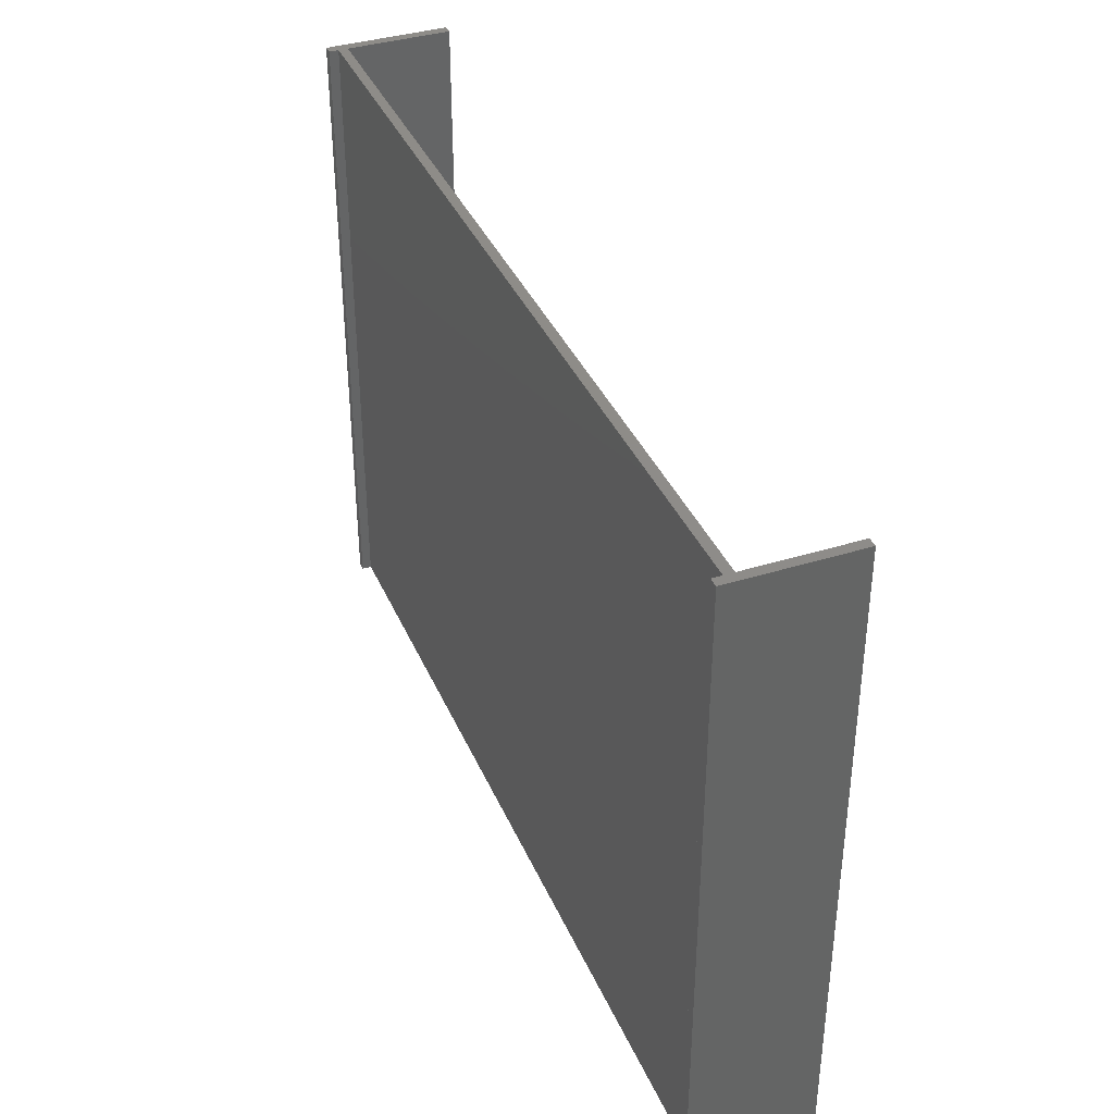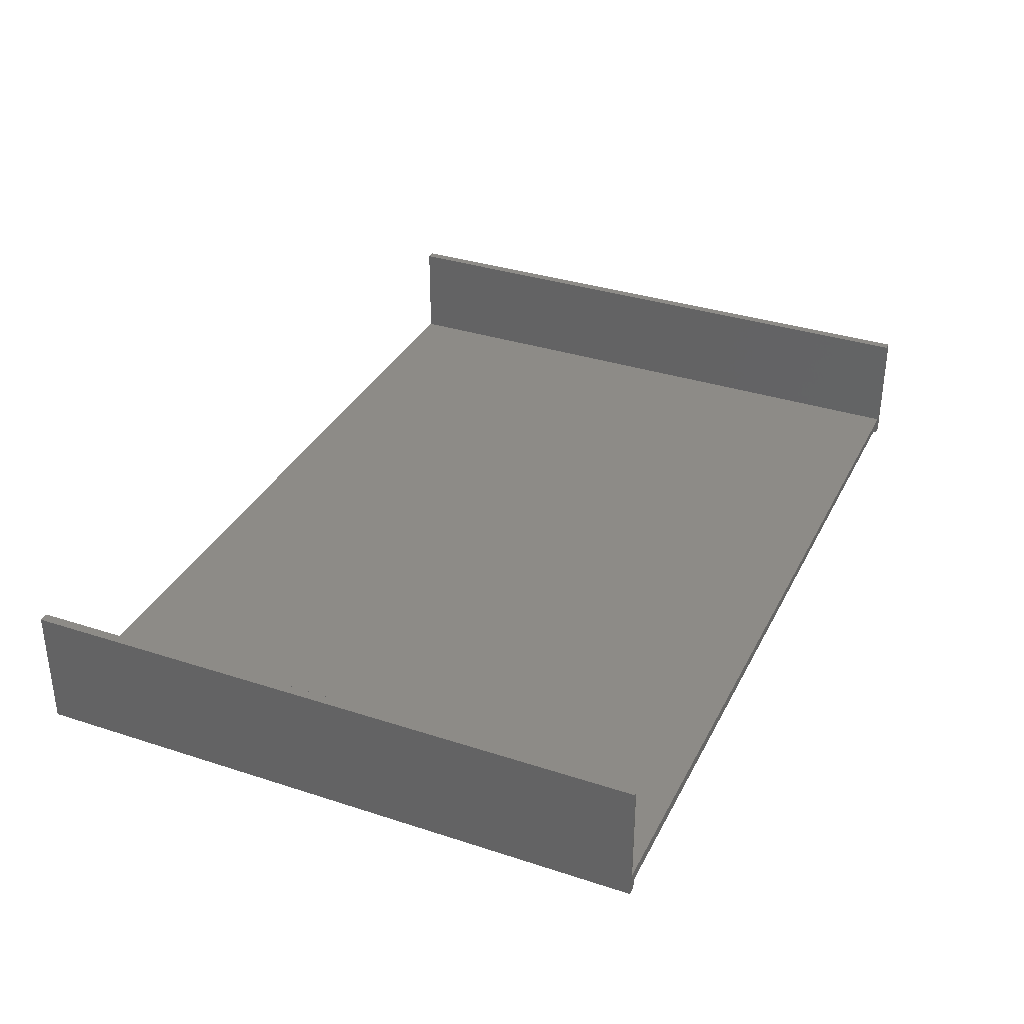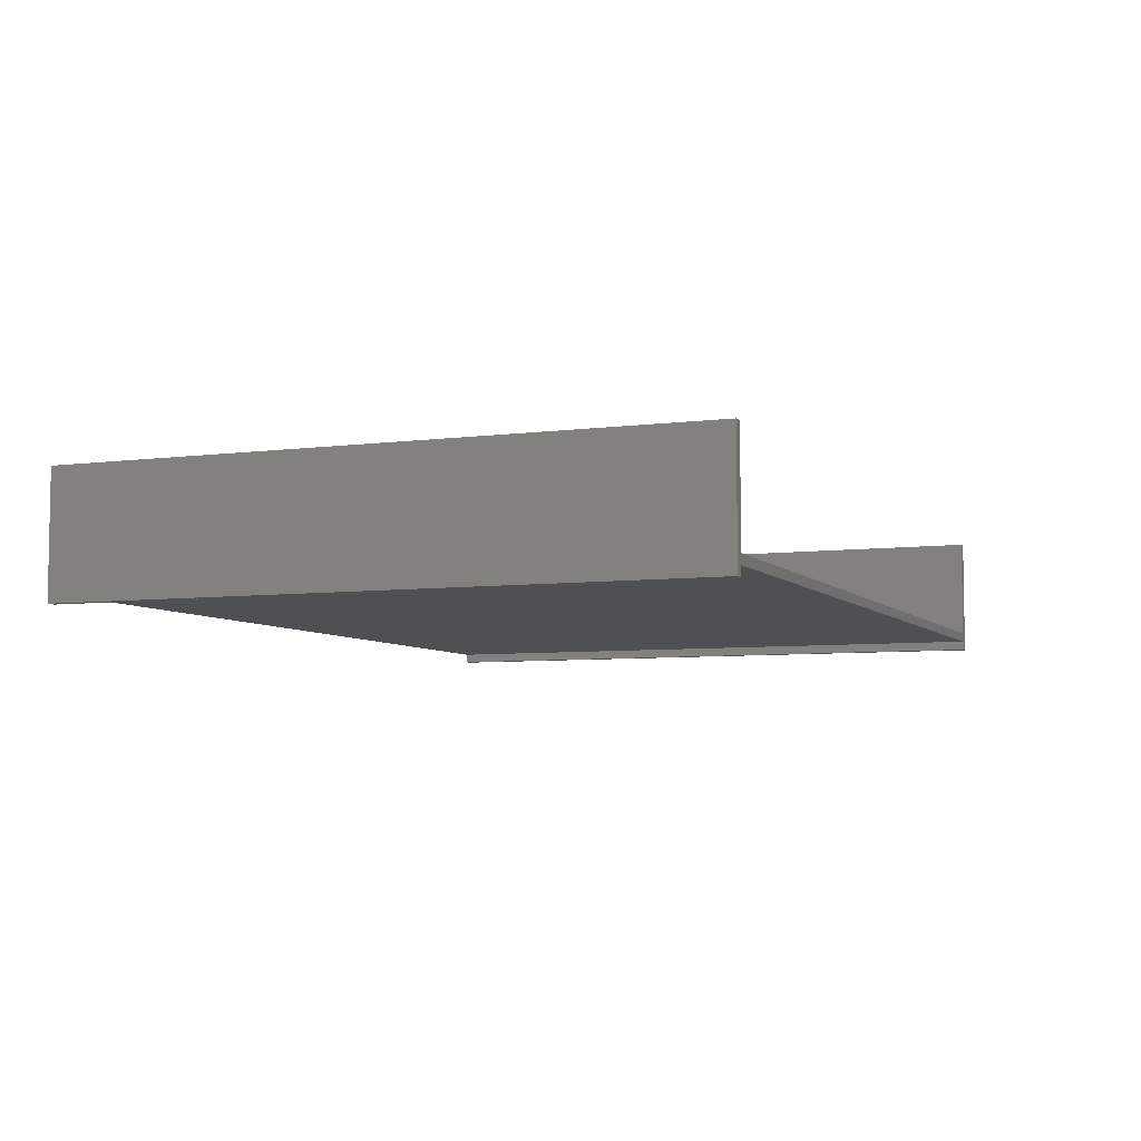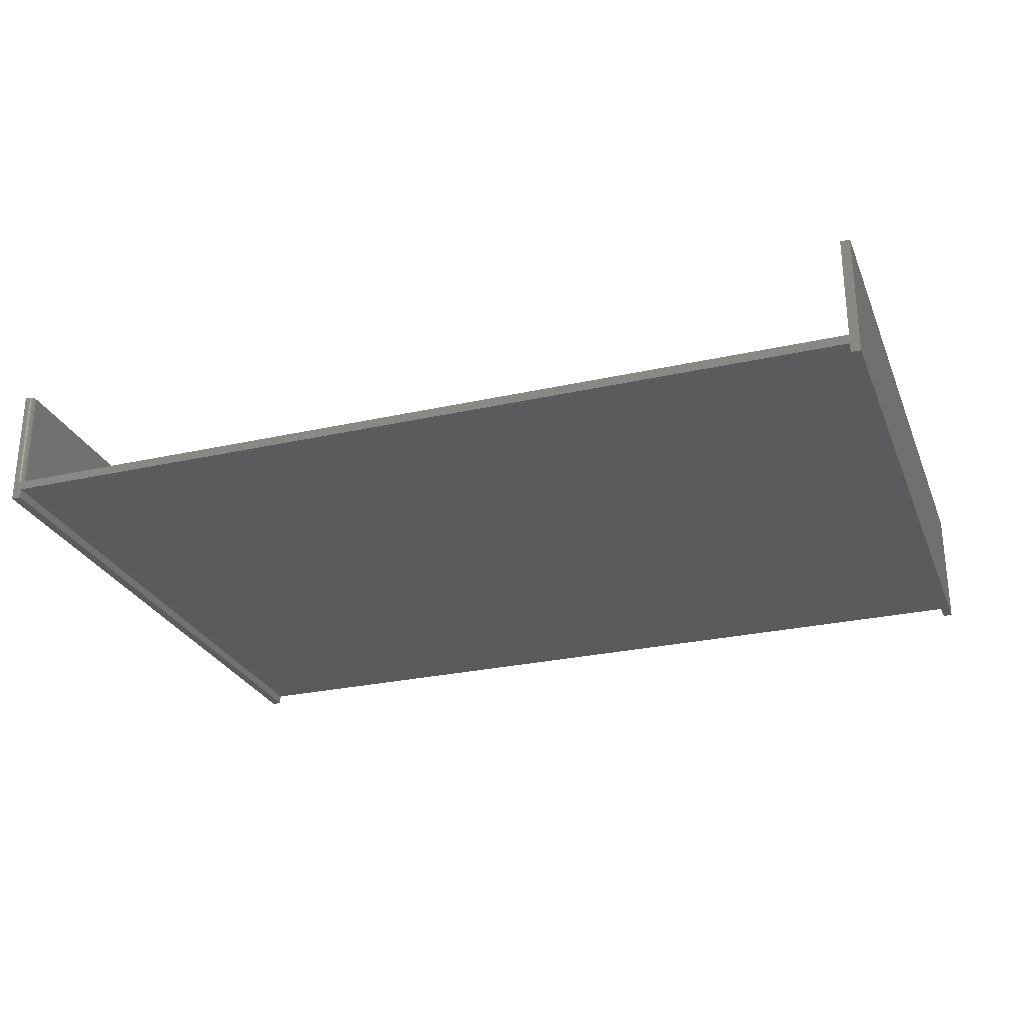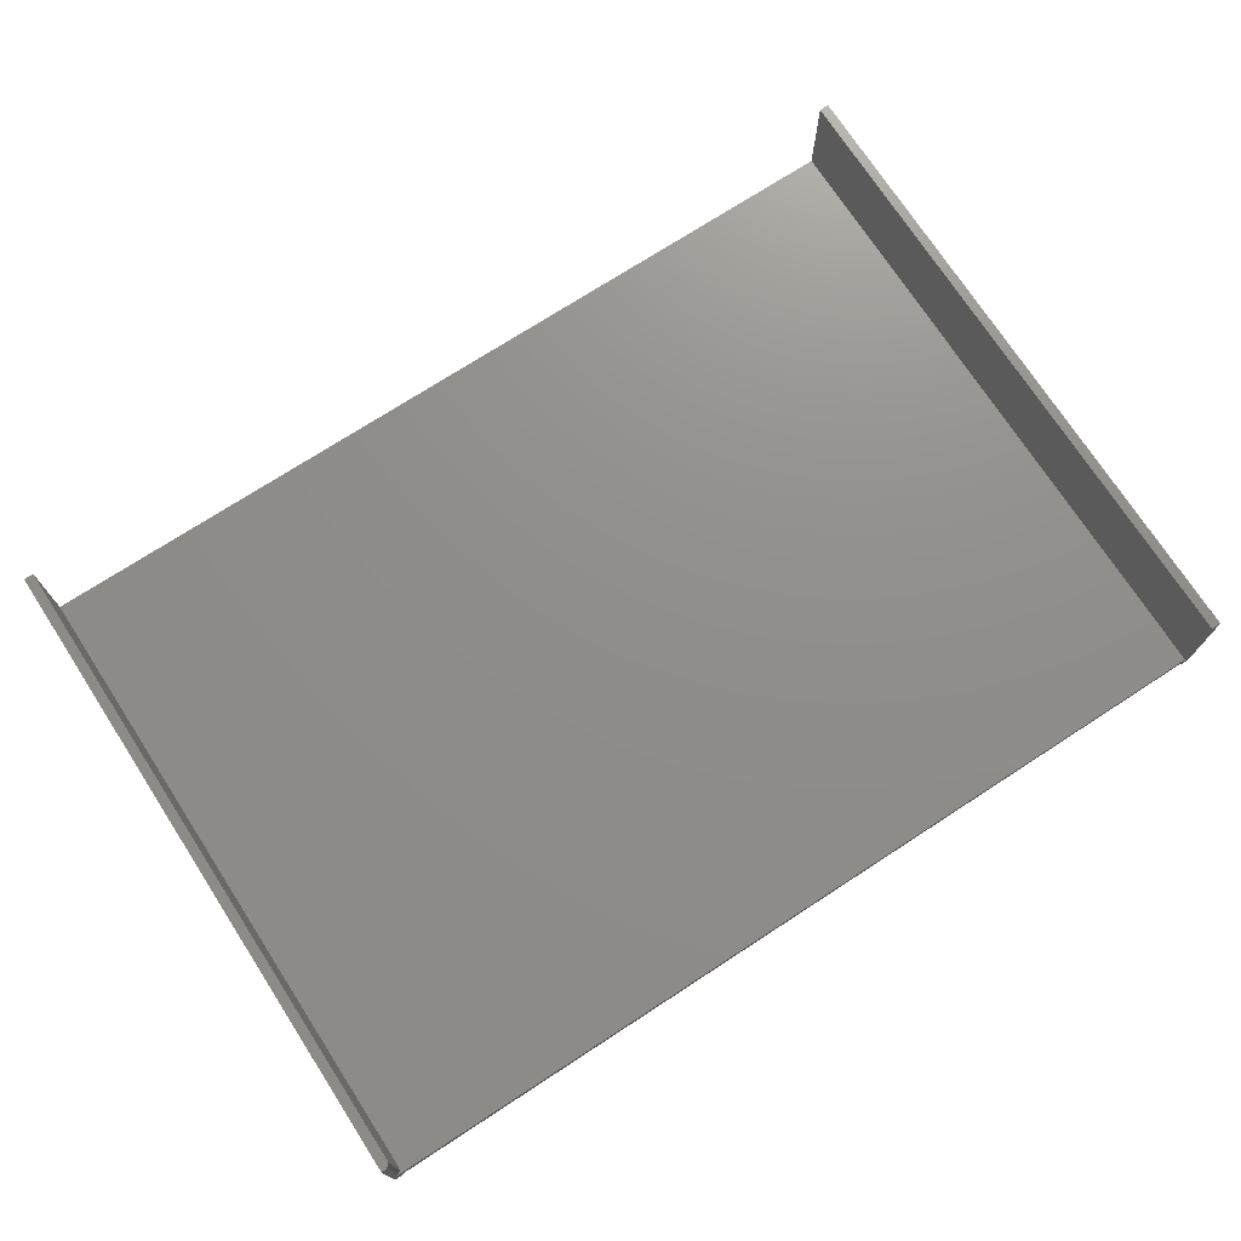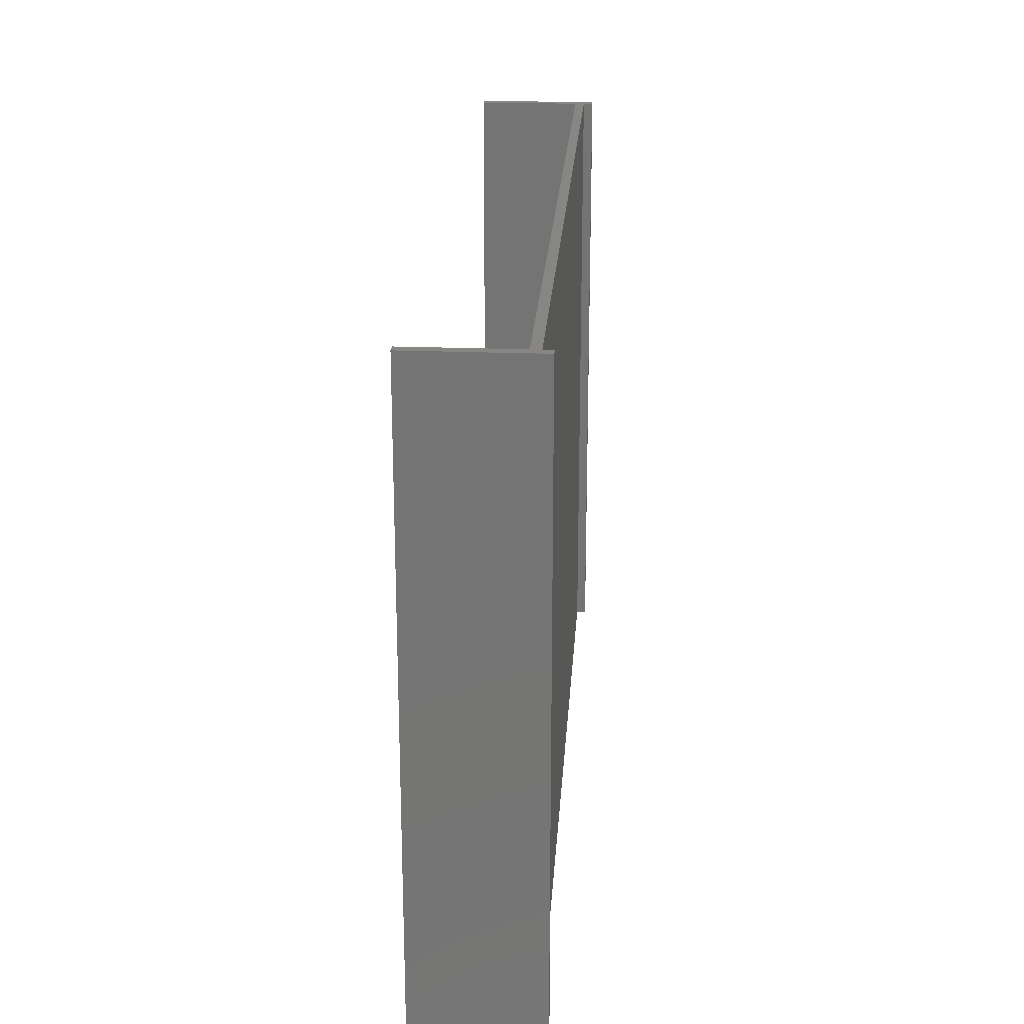
<metadata>
{"format":"stl","ext":"stl","renderer":"f3d","projection":"perspective","resolution":1024,"background":"white","views":[{"elev":37.9,"azim":-111.7,"up":"+Y"},{"elev":34.1,"azim":-66.2,"up":"+Z"},{"elev":-6.1,"azim":111.7,"up":"+Z"},{"elev":-27.0,"azim":19.2,"up":"+Z"},{"elev":73.3,"azim":-33.0,"up":"+Z"},{"elev":22.7,"azim":93.8,"up":"+Y"}]}
</metadata>
<code>
# stl→obj: 40 verts, 76 faces
v 0.5201 1.258e-16 0.122
v 0.5201 1.181e-16 -0.001069
v 0.5201 -0.75 0.122
v 0.5201 -0.75 -0.001069
v -0.5312 -0.75 0.122
v -0.5279 -0.75 -0.001069
v -0.5279 -0.75 0.122
v -0.5312 -0.75 -0.02344
v 0.5201 -0.75 -0.02344
v 0.5201 -0.75 -0.01225
v 0.5312 -0.75 -0.02344
v 0.5312 -0.75 0.122
v -0.5201 -0.75 -0.02344
v -0.5201 -0.75 -0.01225
v -0.5264 -0.7498 -0.001069
v -0.5249 -0.7494 -0.001069
v -0.5312 9.08e-18 0.122
v -0.5264 -0.7498 0.122
v -0.5249 -0.7494 0.122
v -0.5235 -0.7487 0.122
v -0.5224 -0.7477 0.122
v -0.5214 -0.7465 0.122
v -0.5207 -0.7452 0.122
v -0.5202 -0.7437 0.122
v -0.5201 -0.7422 0.122
v -0.5201 1.032e-17 0.122
v -0.5201 2.639e-18 -0.001069
v -0.5201 -0.7422 -0.001069
v -0.5202 -0.7437 -0.001069
v -0.5207 -0.7452 -0.001069
v -0.5214 -0.7465 -0.001069
v -0.5224 -0.7477 -0.001069
v -0.5235 -0.7487 -0.001069
v -0.5312 0 -0.02344
v -0.5201 1.242e-18 -0.02344
v 0.5201 1.174e-16 -0.01225
v 0.5201 1.167e-16 -0.02344
v 0.5312 1.18e-16 -0.02344
v 0.5312 1.27e-16 0.122
v -0.5201 1.94e-18 -0.01225
f 1 2 3
f 3 2 4
f 5 6 7
f 5 8 6
f 9 4 10
f 9 11 4
f 12 4 11
f 12 3 4
f 8 13 14
f 8 14 15
f 8 15 6
f 14 10 4
f 14 4 16
f 14 16 15
f 17 5 7
f 17 7 18
f 17 18 19
f 17 19 20
f 17 20 21
f 17 21 22
f 17 22 23
f 17 23 24
f 17 24 25
f 17 25 26
f 27 26 28
f 28 26 25
f 4 2 27
f 4 27 28
f 4 28 29
f 4 29 30
f 4 30 31
f 4 31 32
f 4 32 33
f 4 33 16
f 8 34 13
f 13 34 35
f 28 25 29
f 29 25 24
f 29 24 30
f 30 24 23
f 30 23 31
f 31 23 22
f 31 22 32
f 32 22 21
f 32 21 33
f 33 21 20
f 33 20 16
f 16 20 19
f 16 19 15
f 15 19 18
f 15 18 6
f 6 18 7
f 36 2 37
f 2 38 37
f 38 2 39
f 2 1 39
f 26 27 17
f 40 35 34
f 40 34 17
f 40 17 27
f 40 27 2
f 40 2 36
f 17 34 5
f 5 34 8
f 12 39 3
f 3 39 1
f 38 39 11
f 11 39 12
f 9 37 11
f 11 37 38
f 36 37 10
f 10 37 9
f 14 40 10
f 10 40 36
f 35 40 13
f 13 40 14

</code>
